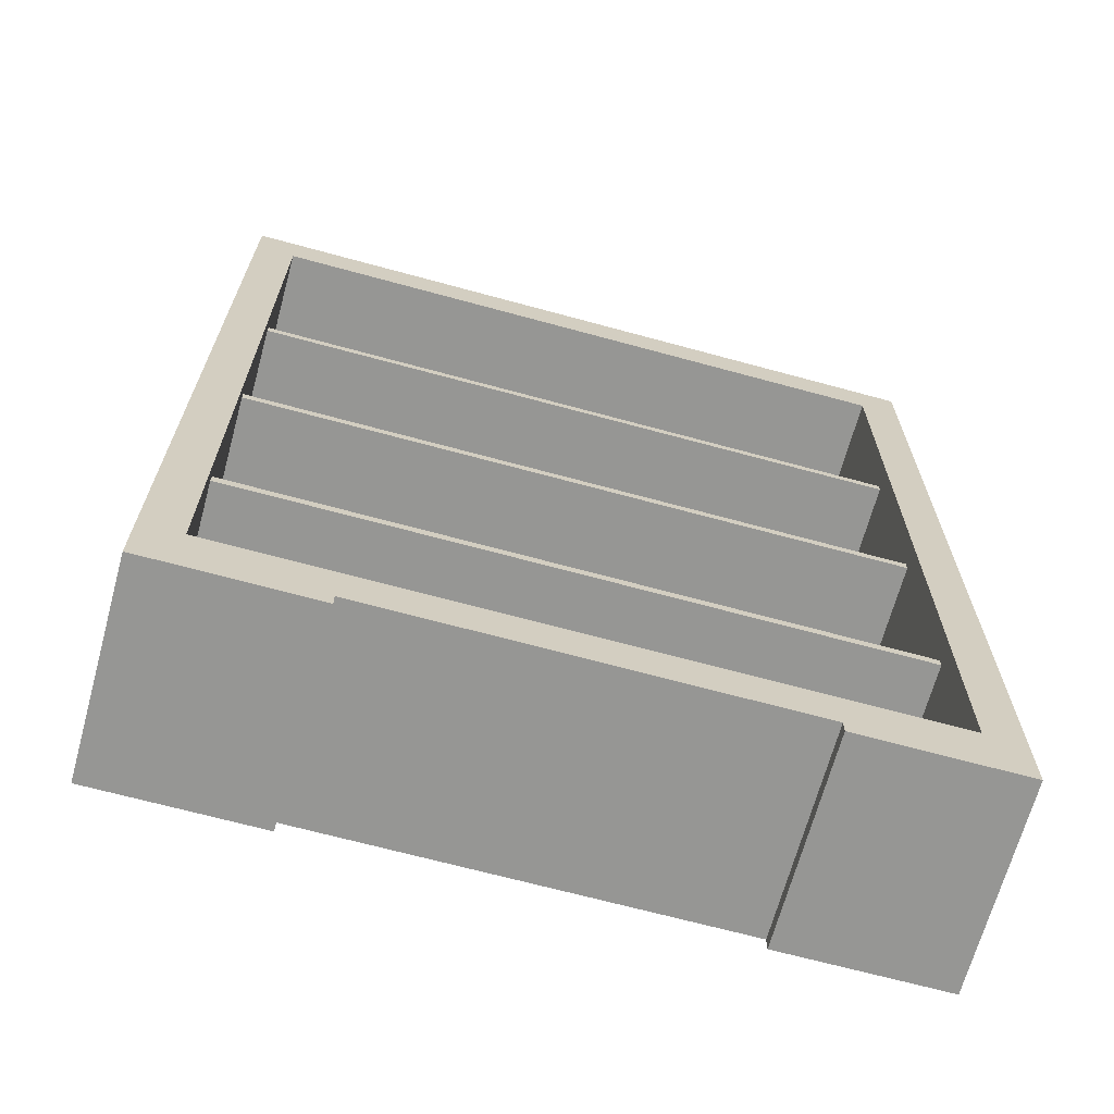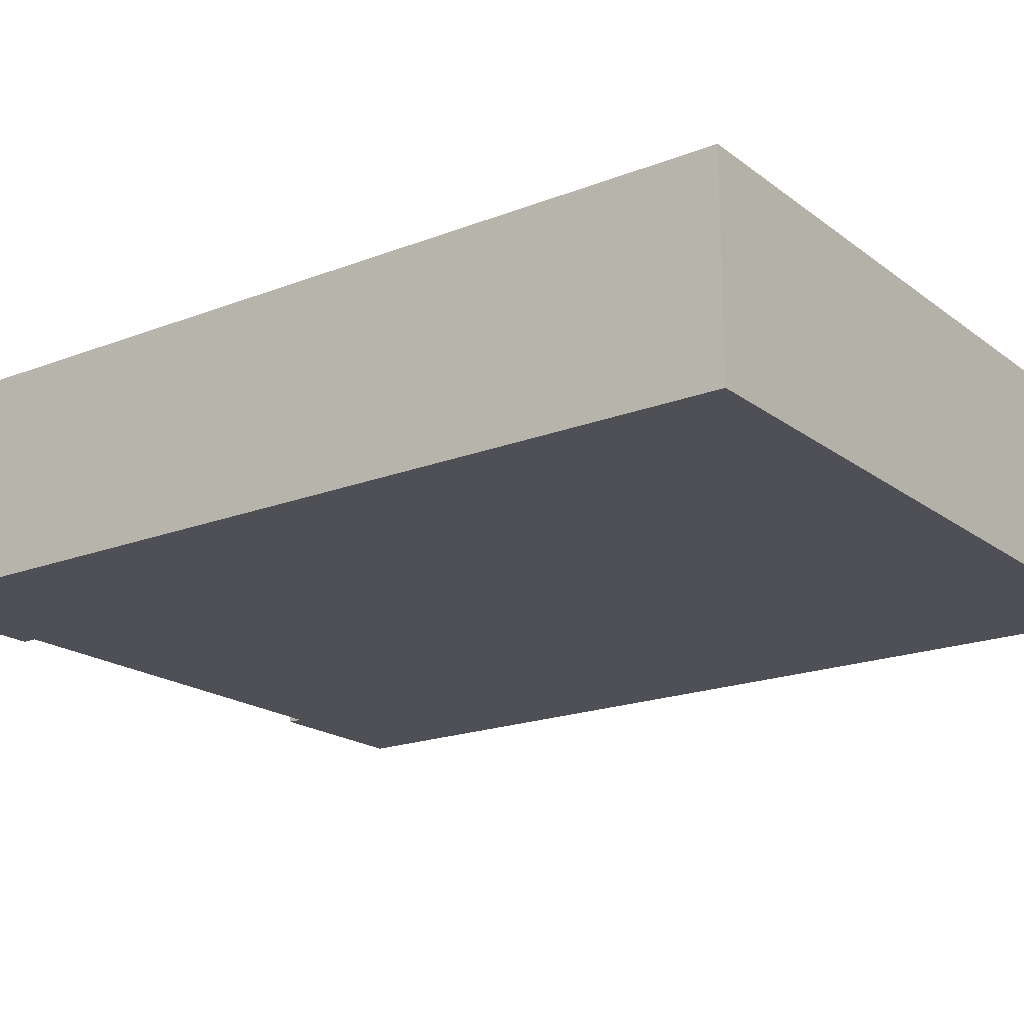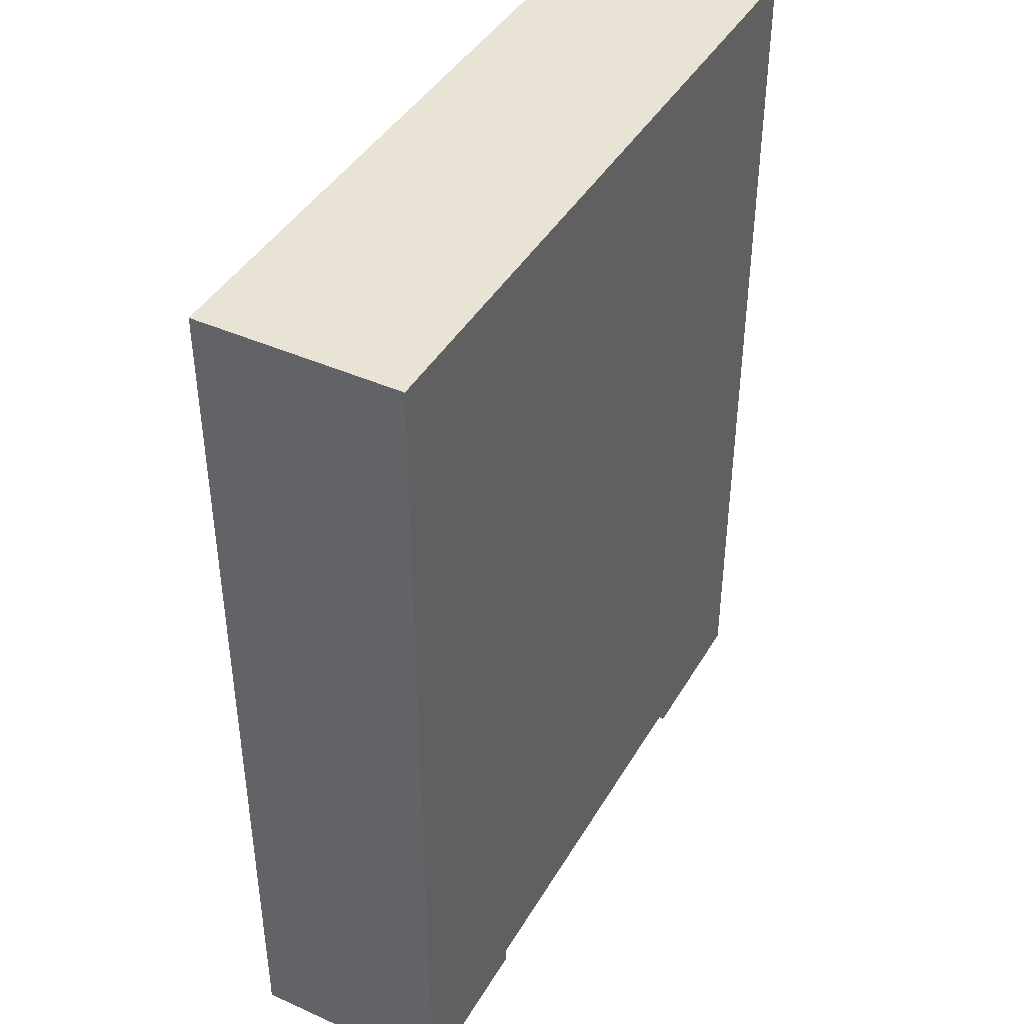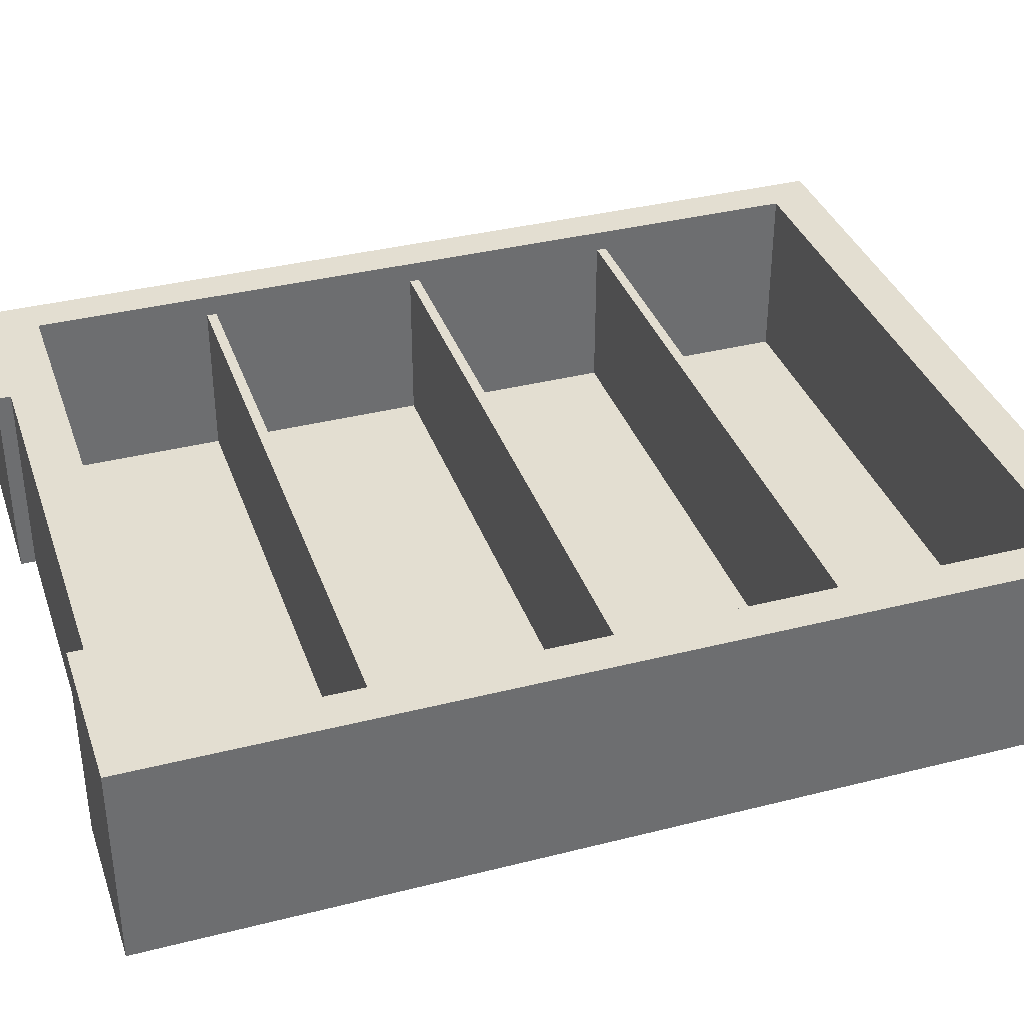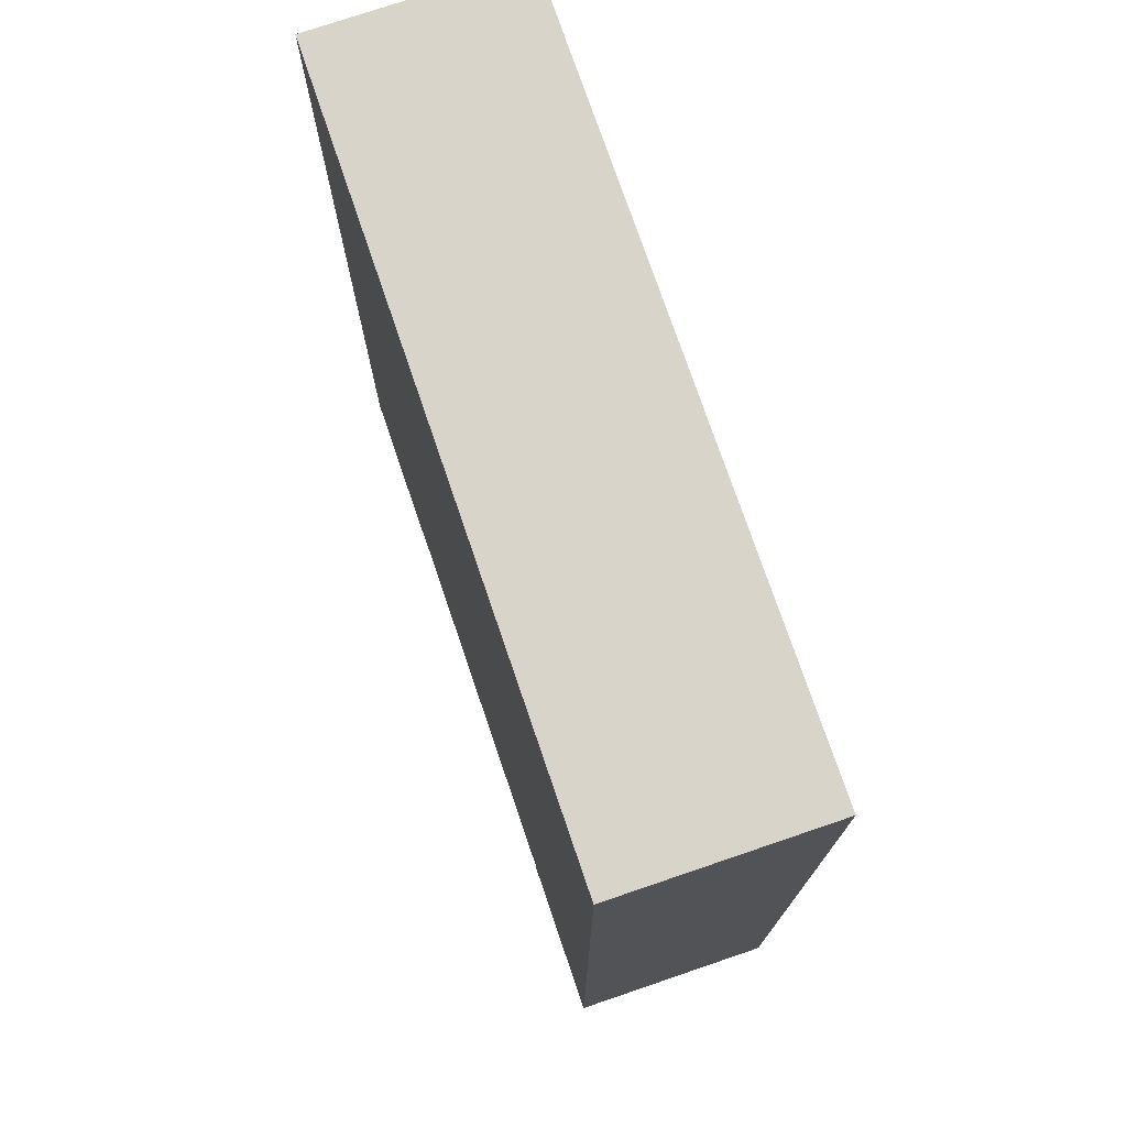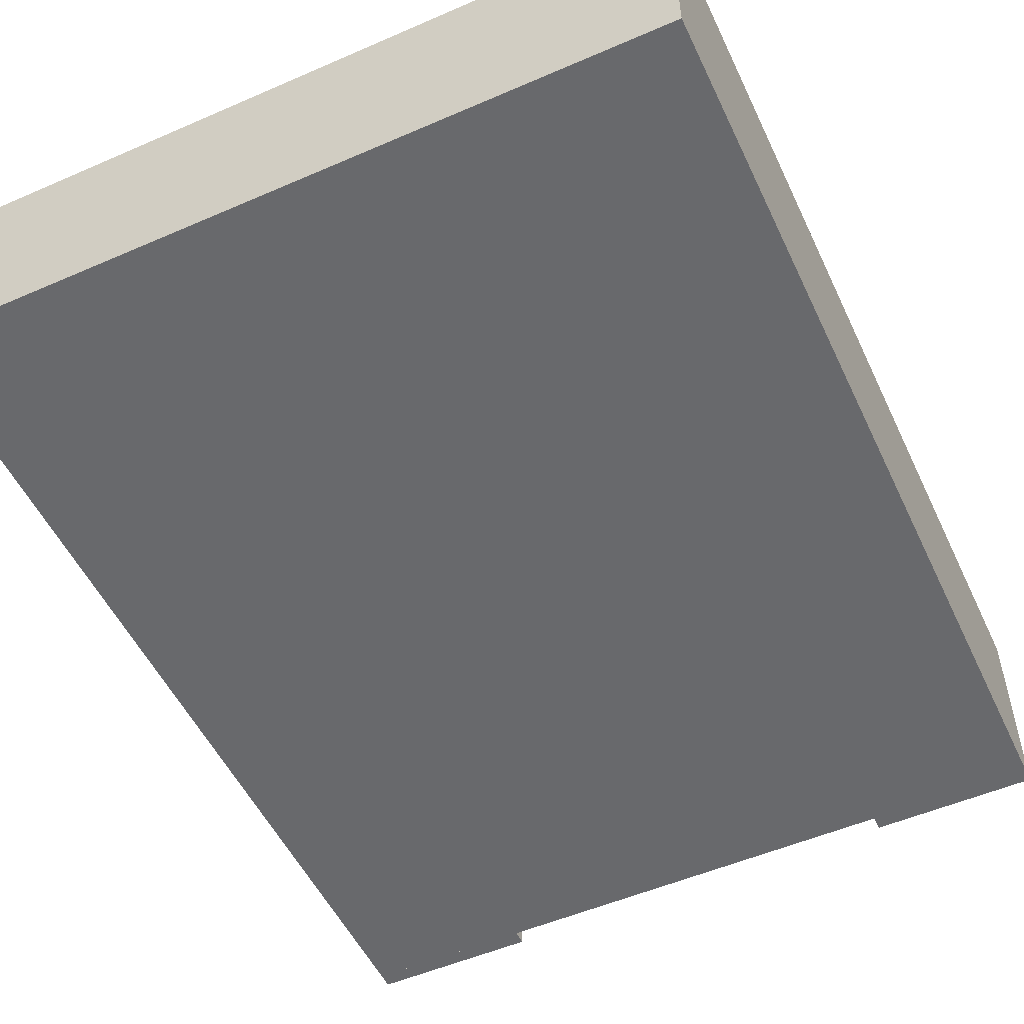
<metadata>
{"format":"obj","ext":"obj","renderer":"f3d","projection":"perspective","resolution":1024,"background":"white","views":[{"elev":-67.7,"azim":-15.3,"up":"+Y"},{"elev":-19.3,"azim":126.1,"up":"+Z"},{"elev":42.3,"azim":118.2,"up":"+Y"},{"elev":36.3,"azim":71.7,"up":"+Z"},{"elev":75.1,"azim":-108.8,"up":"+Y"},{"elev":-52.8,"azim":-155.0,"up":"+Z"}]}
</metadata>
<code>
v -102.2 0 56.63
v -56.83 0 56.63
v -102.2 4.109 56.63
v -56.83 4.109 56.63
v -102.2 4.109 0
v -56.83 4.109 0
v -102.2 0 0
v -56.83 0 0
v 102.2 0 56.63
v 56.83 0 56.63
v 102.2 4.109 56.63
v 56.83 4.109 56.63
v 102.2 4.109 0
v 56.83 4.109 0
v 102.2 0 0
v 56.83 0 0
v -91.02 17.09 6.247
v 91.02 17.09 6.247
v 91.02 245.5 6.247
v -91.02 245.5 6.247
v 0 17.09 6.247
v 0 245.5 6.247
v -102.2 4.109 56.63
v 102.2 4.109 56.63
v -102.2 258.5 56.63
v 102.2 258.5 56.63
v -102.2 258.5 0
v 102.2 258.5 0
v -102.2 4.109 0
v 102.2 4.109 0
v -91.02 17.09 56.63
v 91.02 17.09 56.63
v 91.02 245.5 56.63
v -91.02 245.5 56.63
v -91.02 17.09 6.247
v 91.02 17.09 6.247
v 91.02 245.5 6.247
v -91.02 245.5 6.247
v -91.02 65.59 50.71
v 91.02 65.59 50.71
v -91.02 68.36 50.71
v 91.02 68.36 50.71
v -91.02 68.36 6.247
v 91.02 68.36 6.247
v -91.02 65.59 6.247
v 91.02 65.59 6.247
v -91.02 127.3 50.71
v 91.02 127.3 50.71
v -91.02 130.1 50.71
v 91.02 130.1 50.71
v -91.02 130.1 6.247
v 91.02 130.1 6.247
v -91.02 127.3 6.247
v 91.02 127.3 6.247
v -91.02 186.6 50.71
v 91.02 186.6 50.71
v -91.02 189.4 50.71
v 91.02 189.4 50.71
v -91.02 189.4 6.247
v 91.02 189.4 6.247
v -91.02 186.6 6.247
v 91.02 186.6 6.247
f 1 2 4 3
f 5 6 8 7
f 7 8 2 1
f 2 8 6 4
f 7 1 3 5
f 9 11 12 10
f 13 15 16 14
f 15 9 10 16
f 10 12 14 16
f 15 13 11 9
f 17 21 22 20
f 21 18 19 22
f 25 26 28 27
f 30 29 27 28
f 29 30 24 23
f 24 30 28 26
f 29 23 25 27
f 23 24 32 31
f 32 24 26 33
f 26 25 34 33
f 25 23 31 34
f 31 32 36 35
f 36 32 33 37
f 33 34 38 37
f 31 35 38 34
f 39 40 42 41
f 41 42 44 43
f 45 46 40 39
f 47 48 50 49
f 49 50 52 51
f 53 54 48 47
f 55 56 58 57
f 57 58 60 59
f 61 62 56 55

</code>
